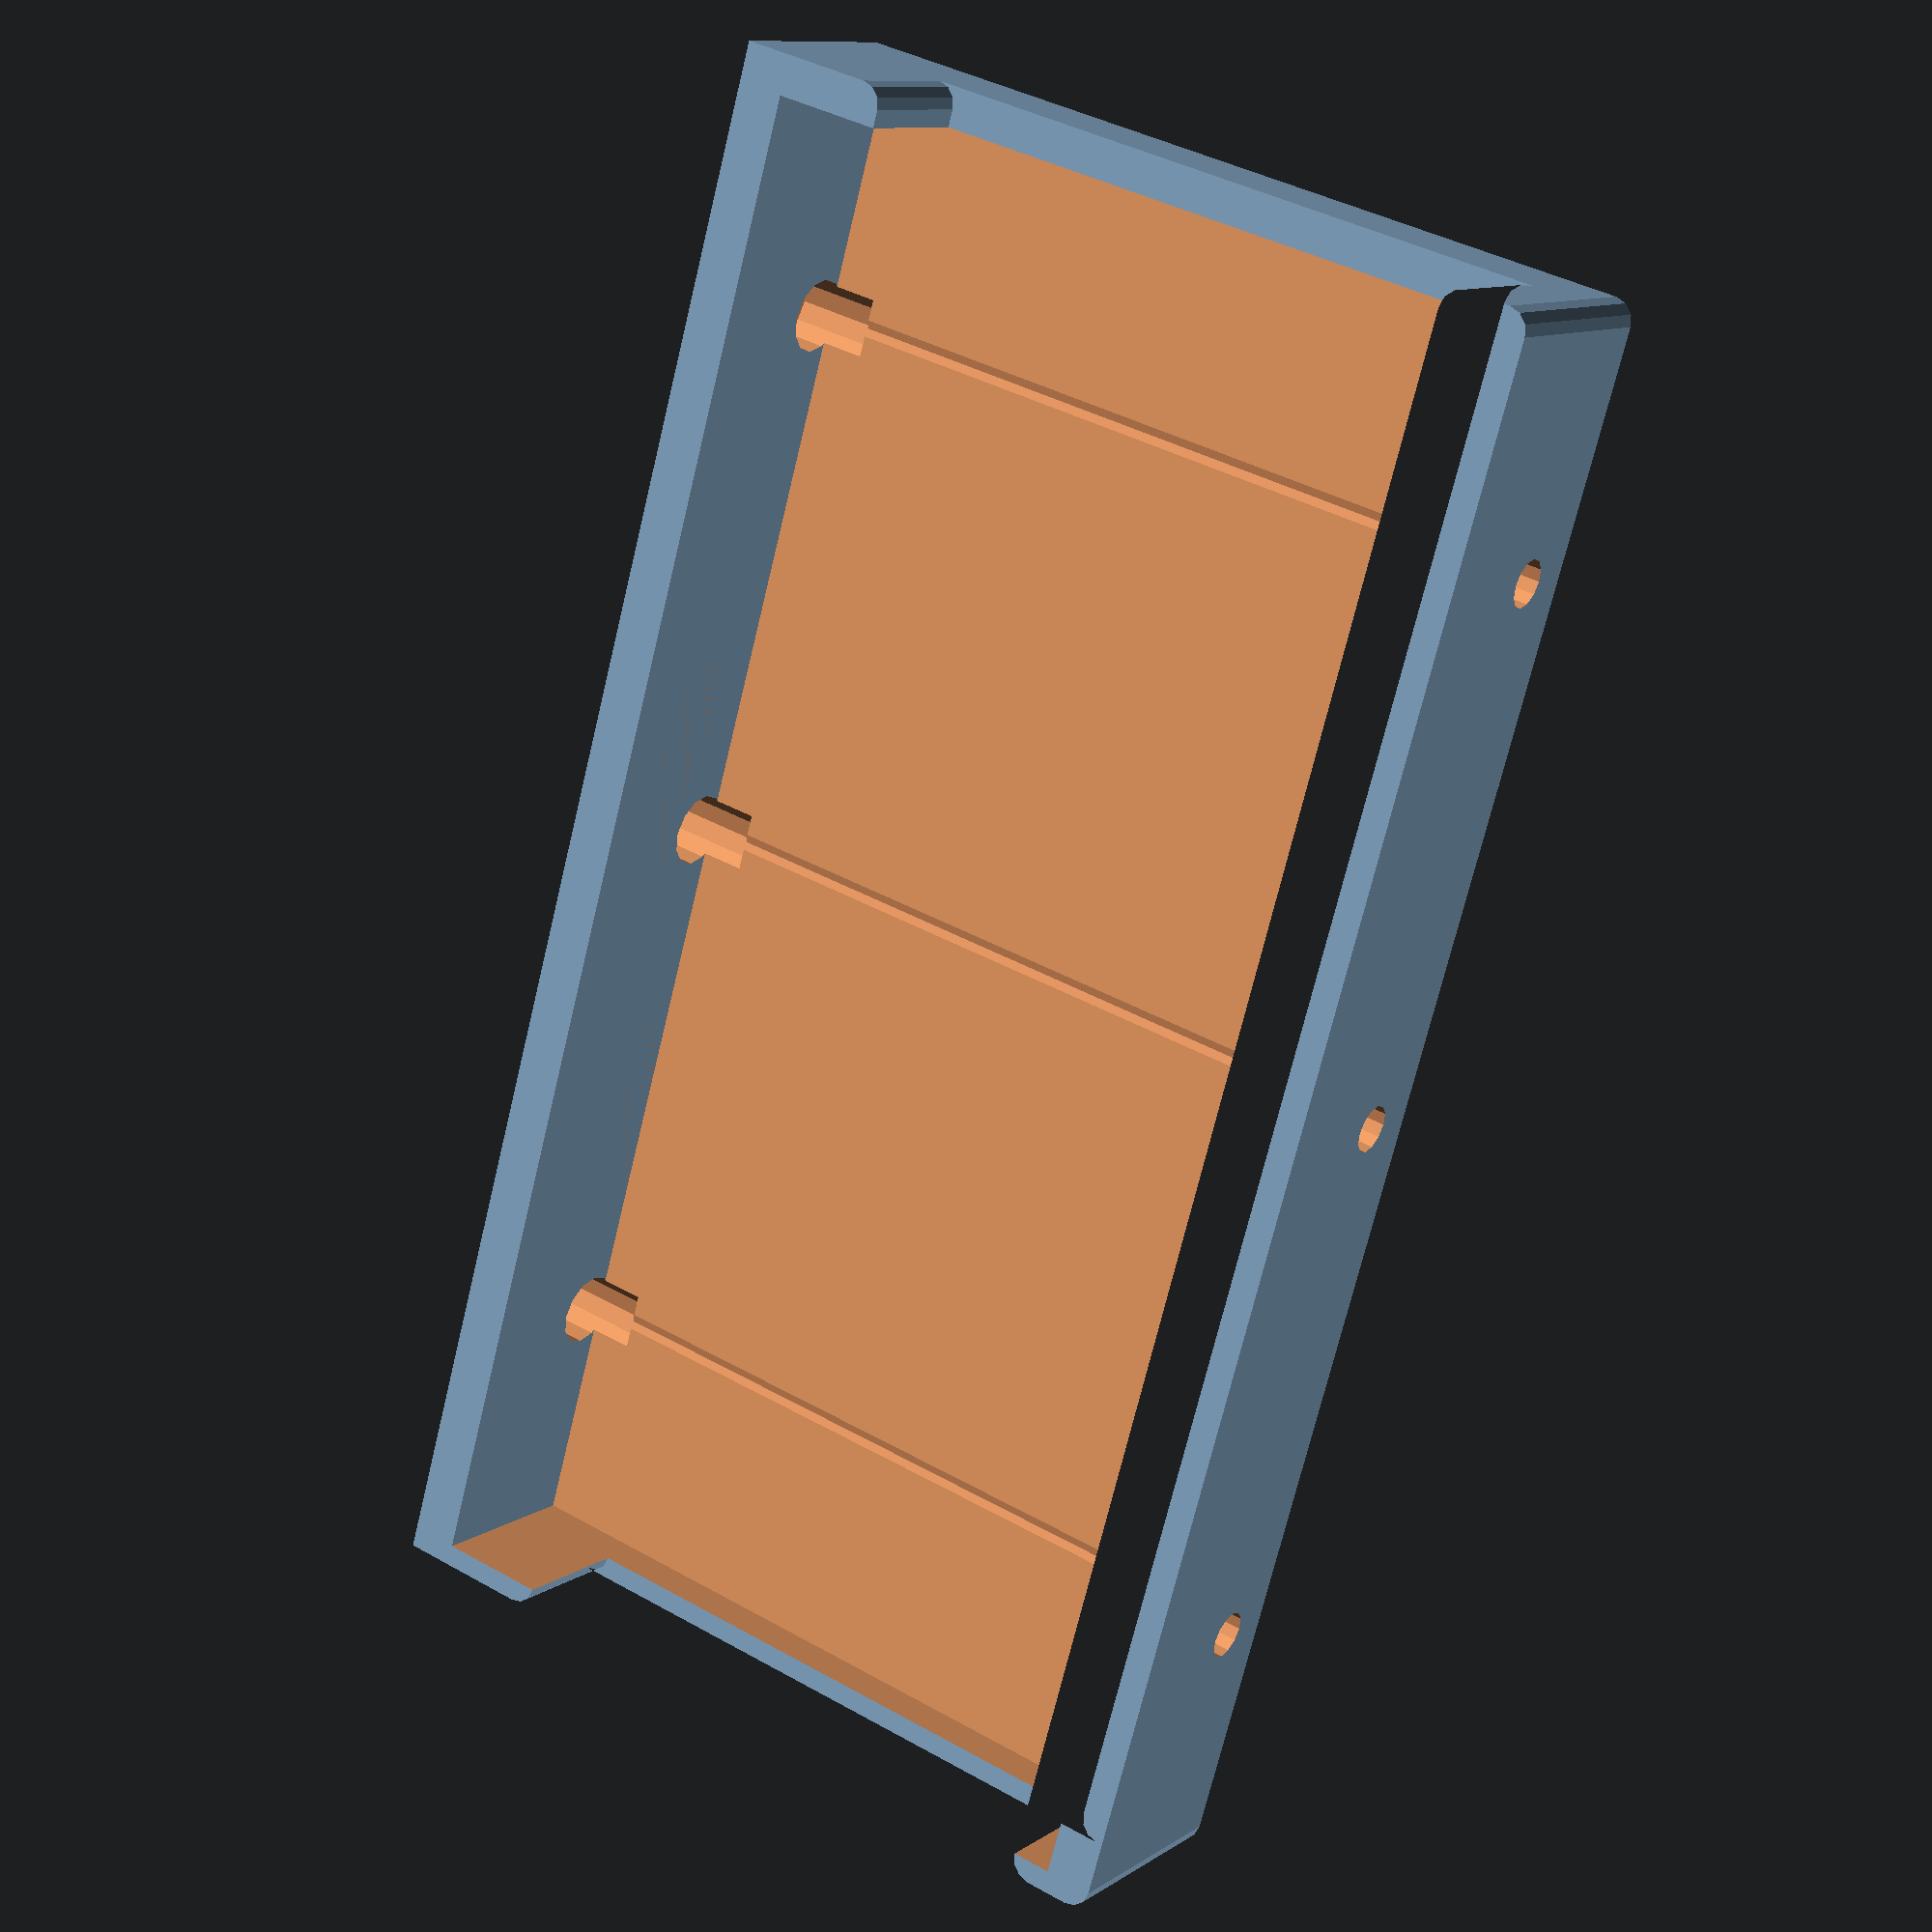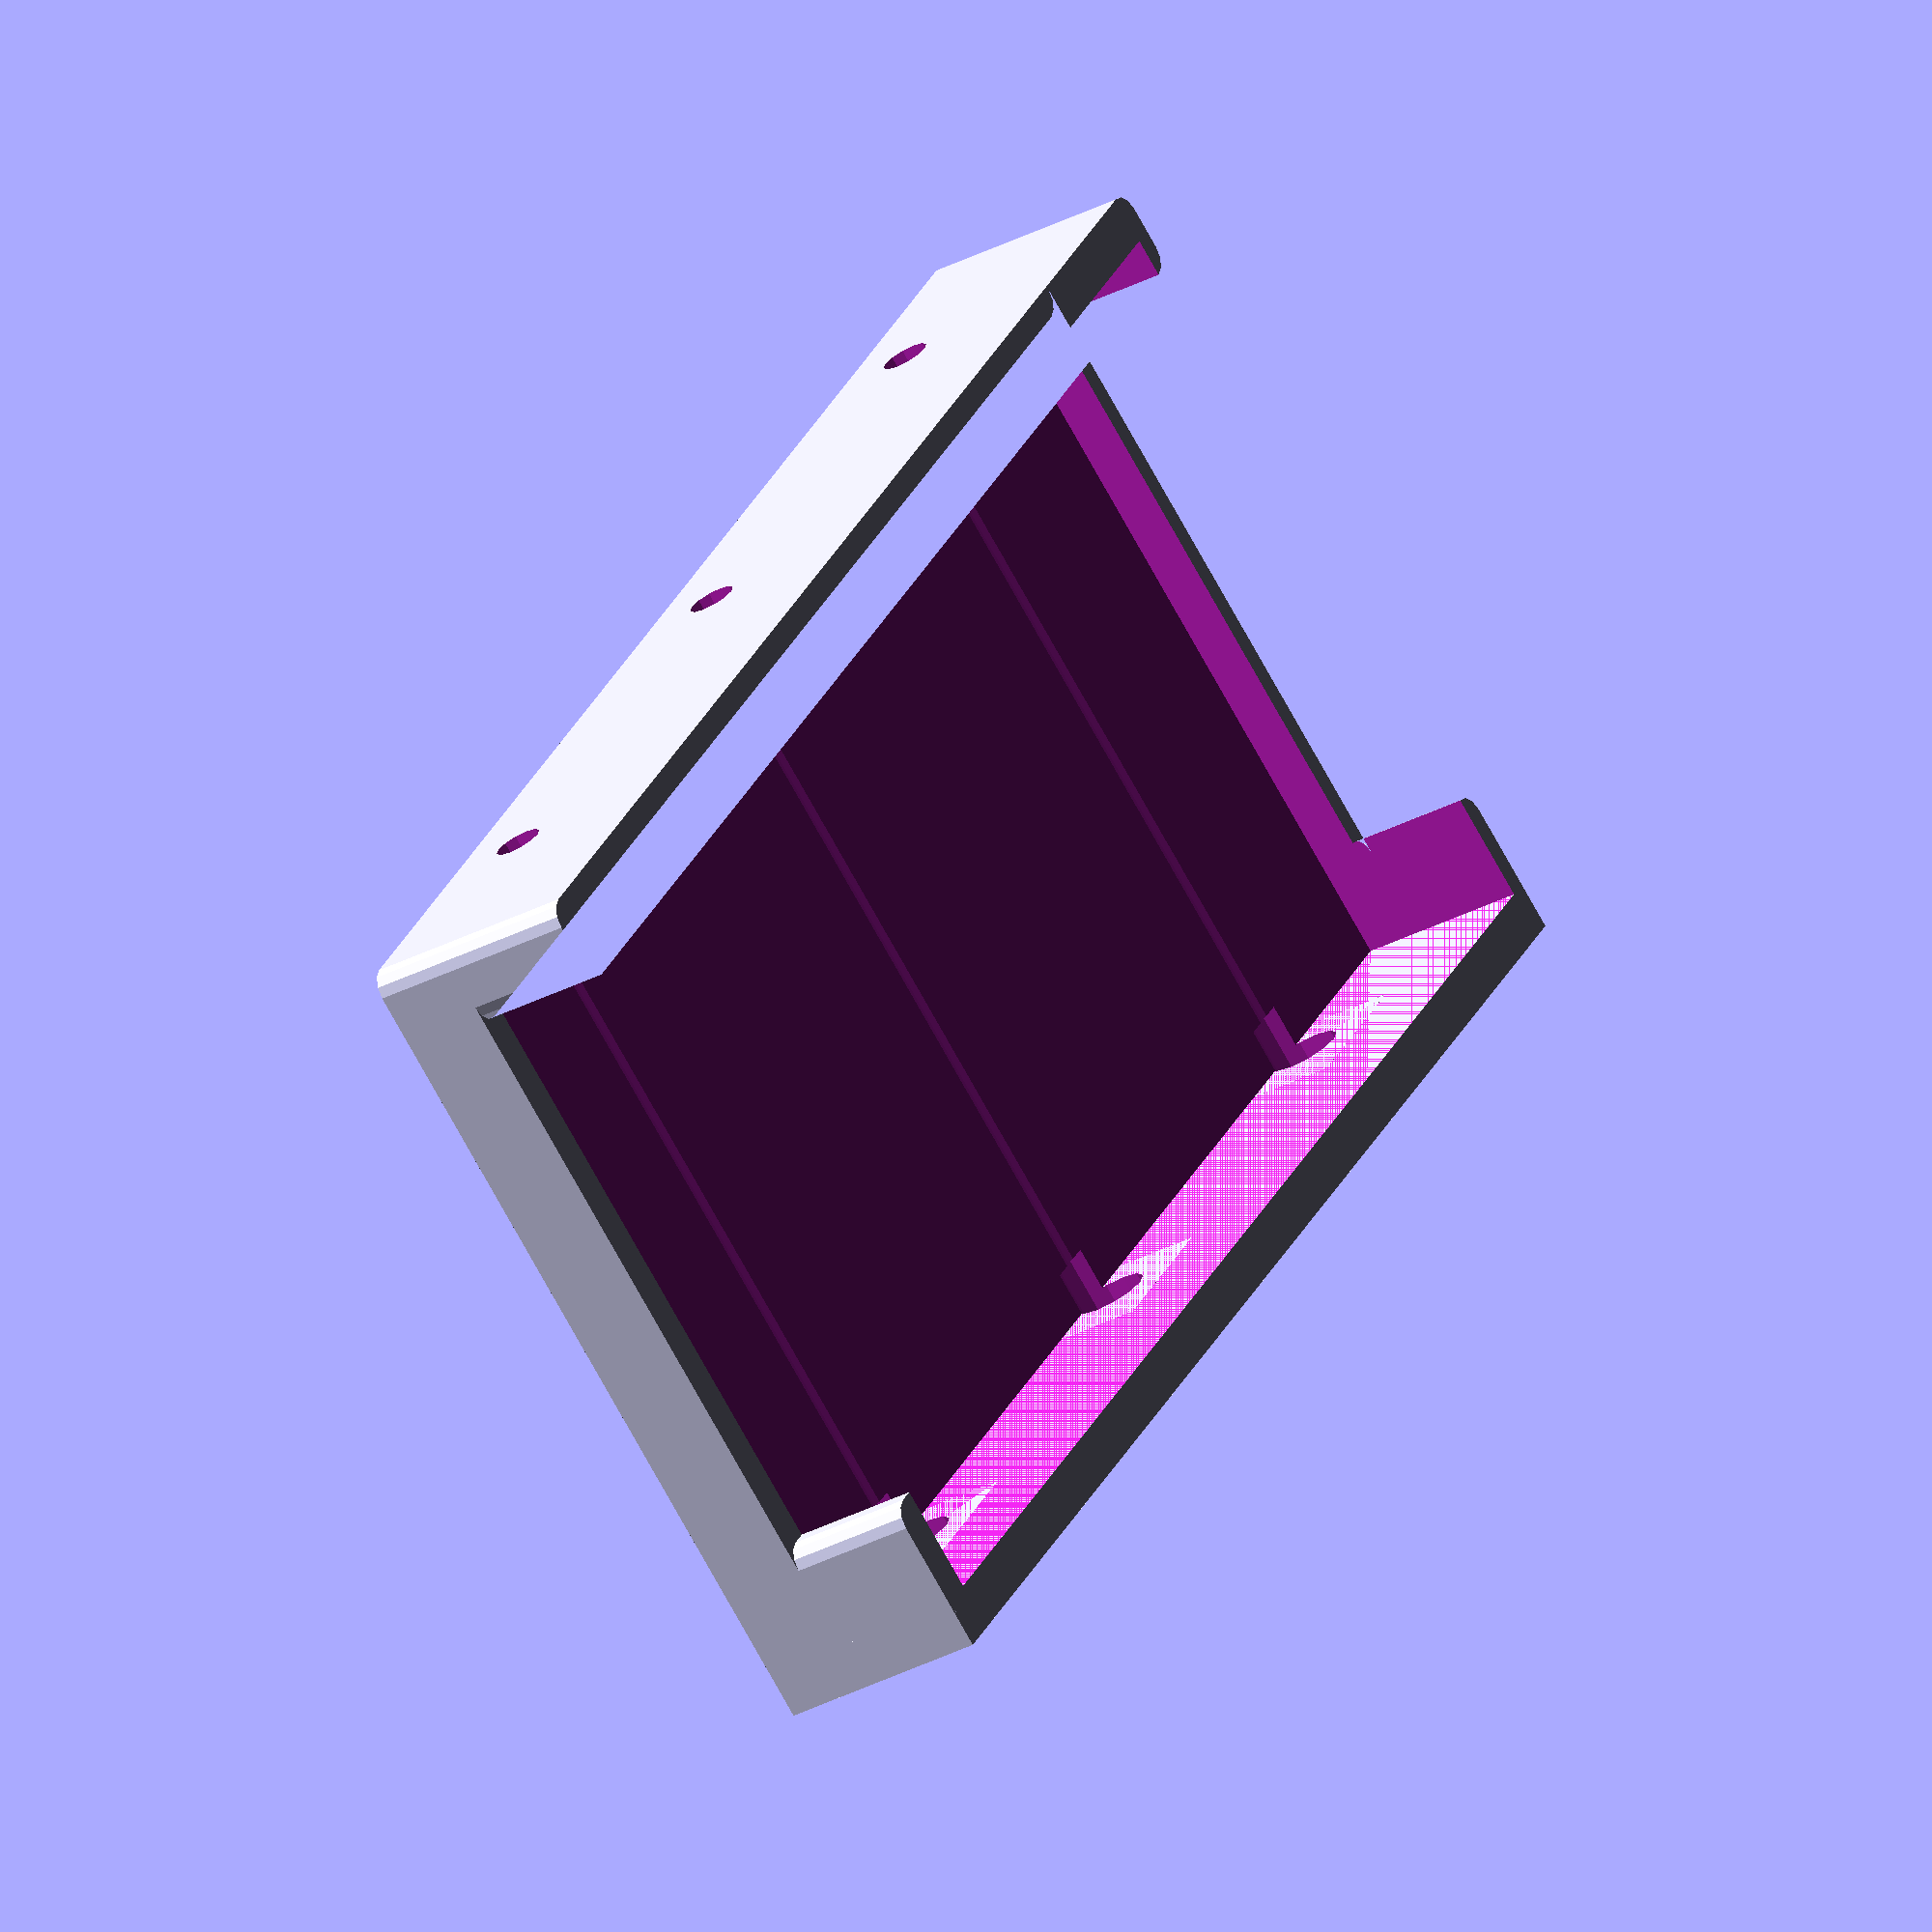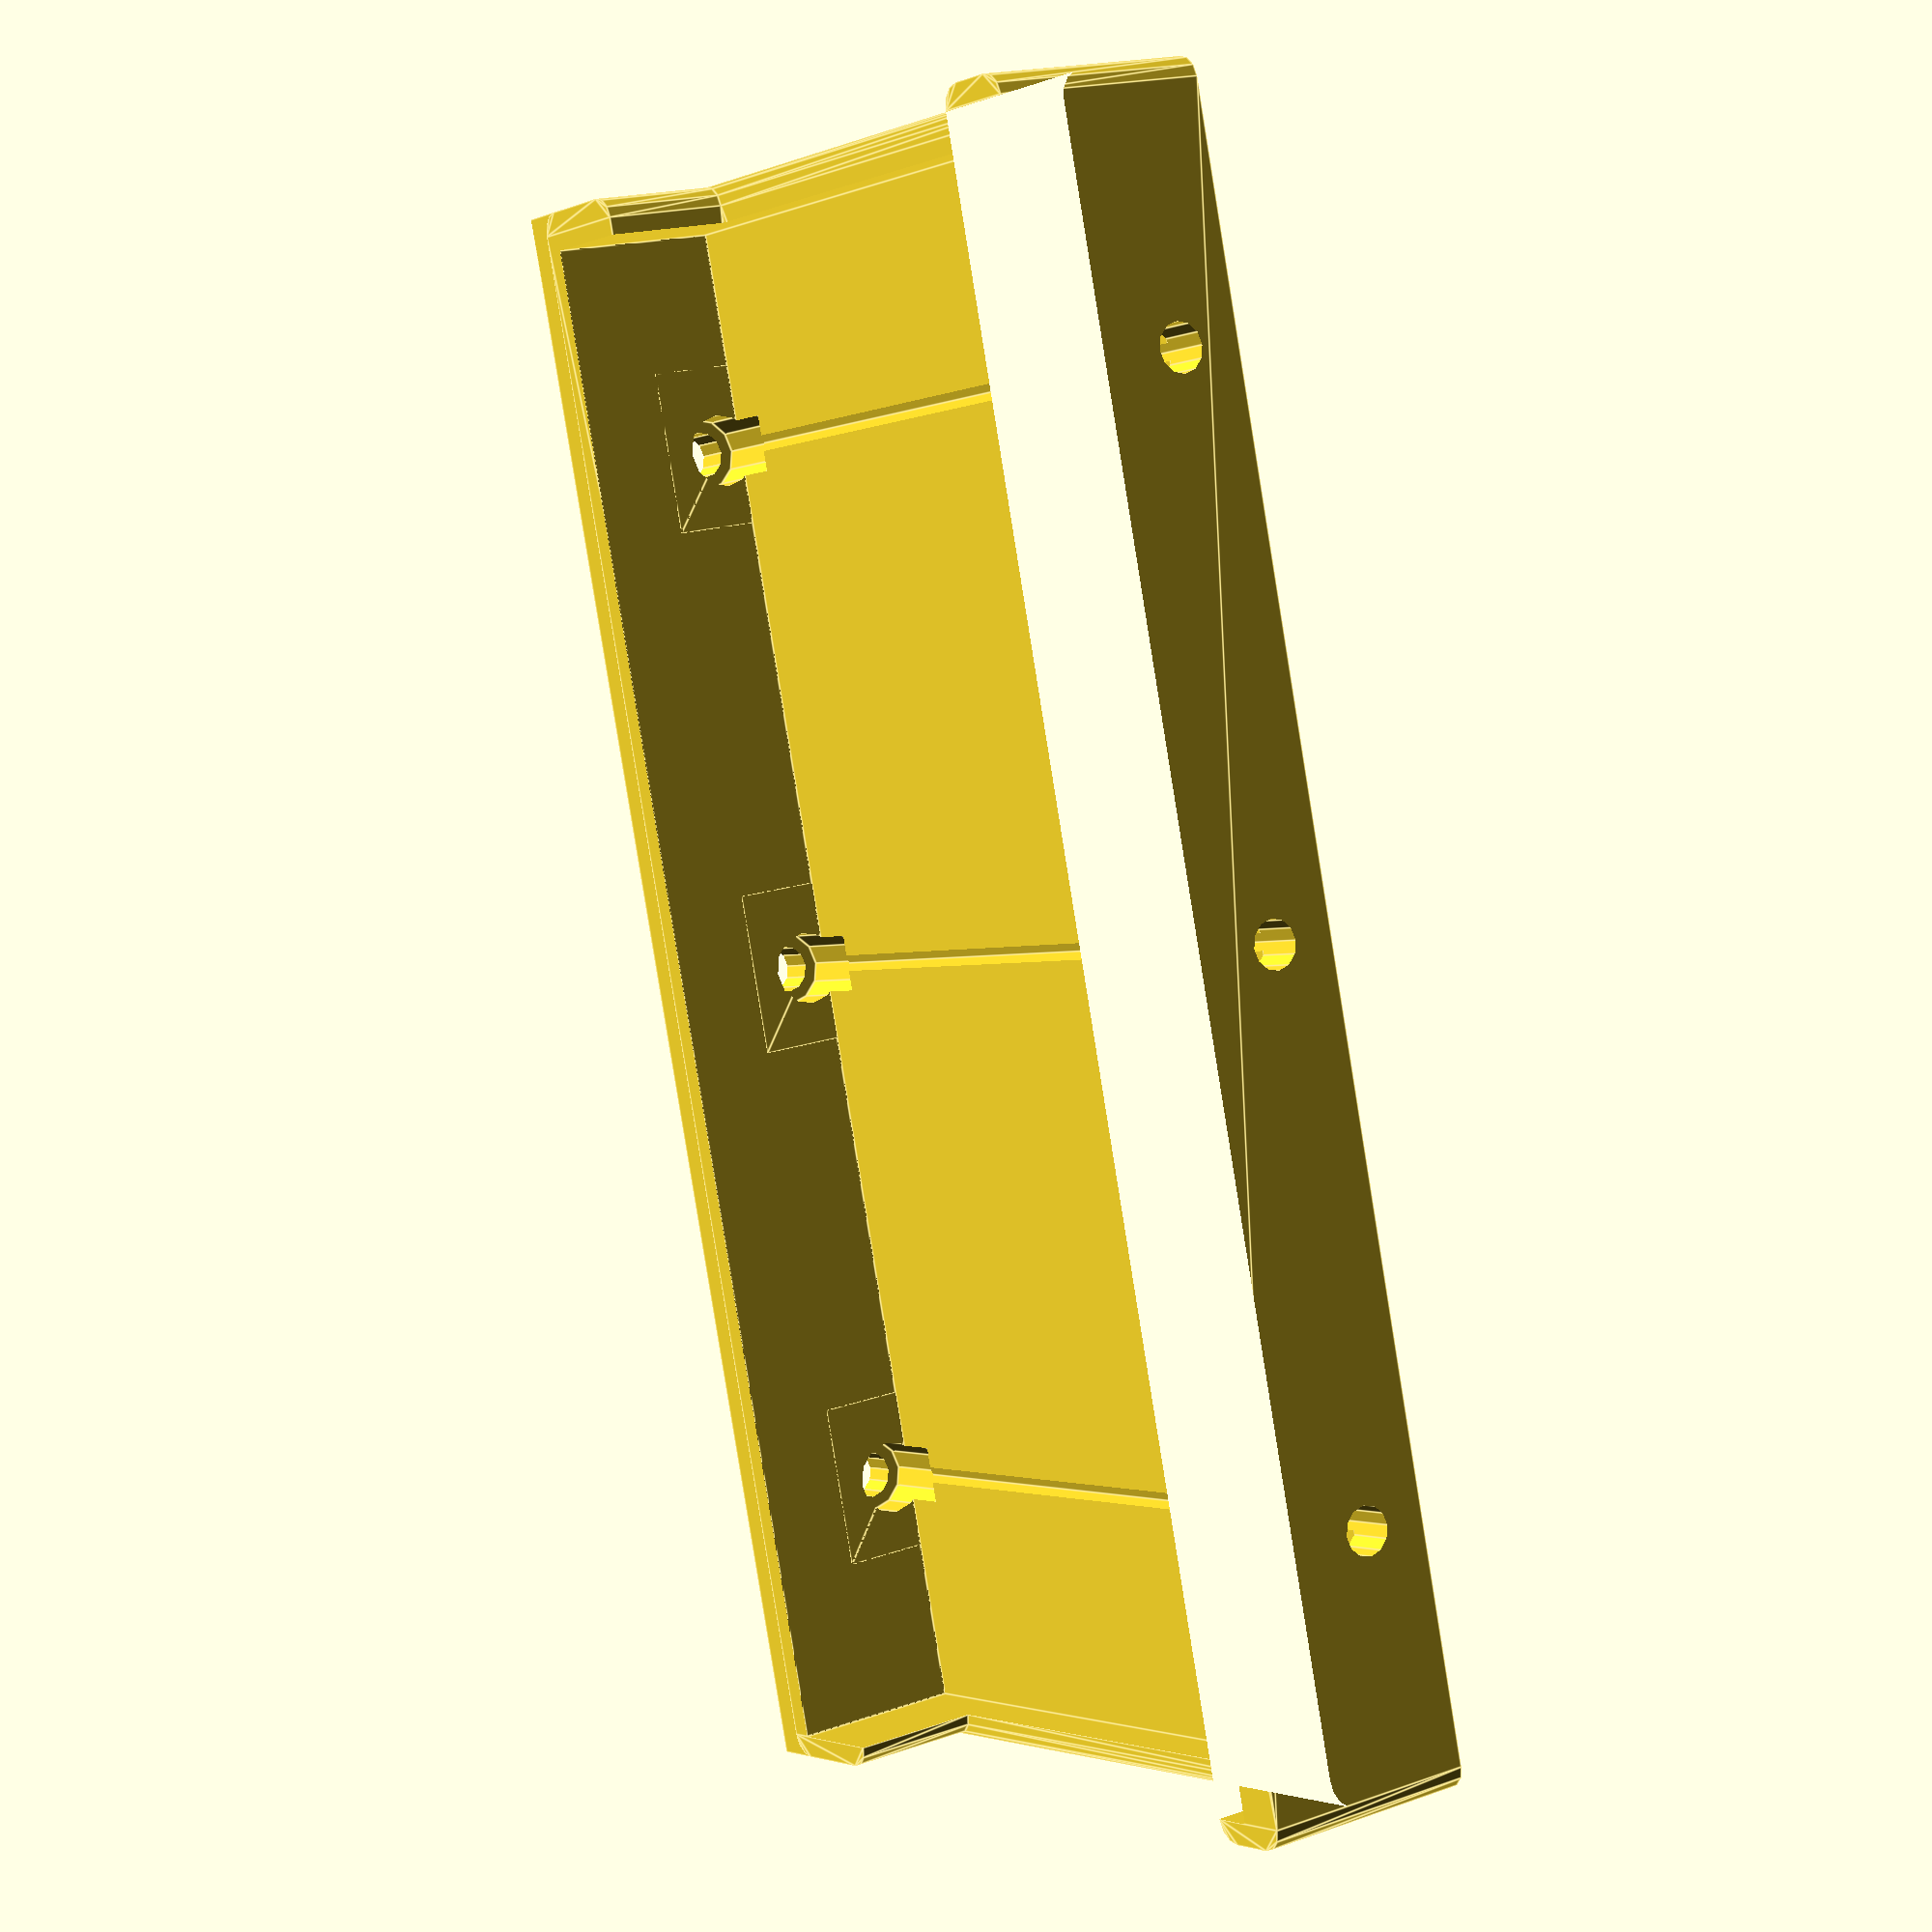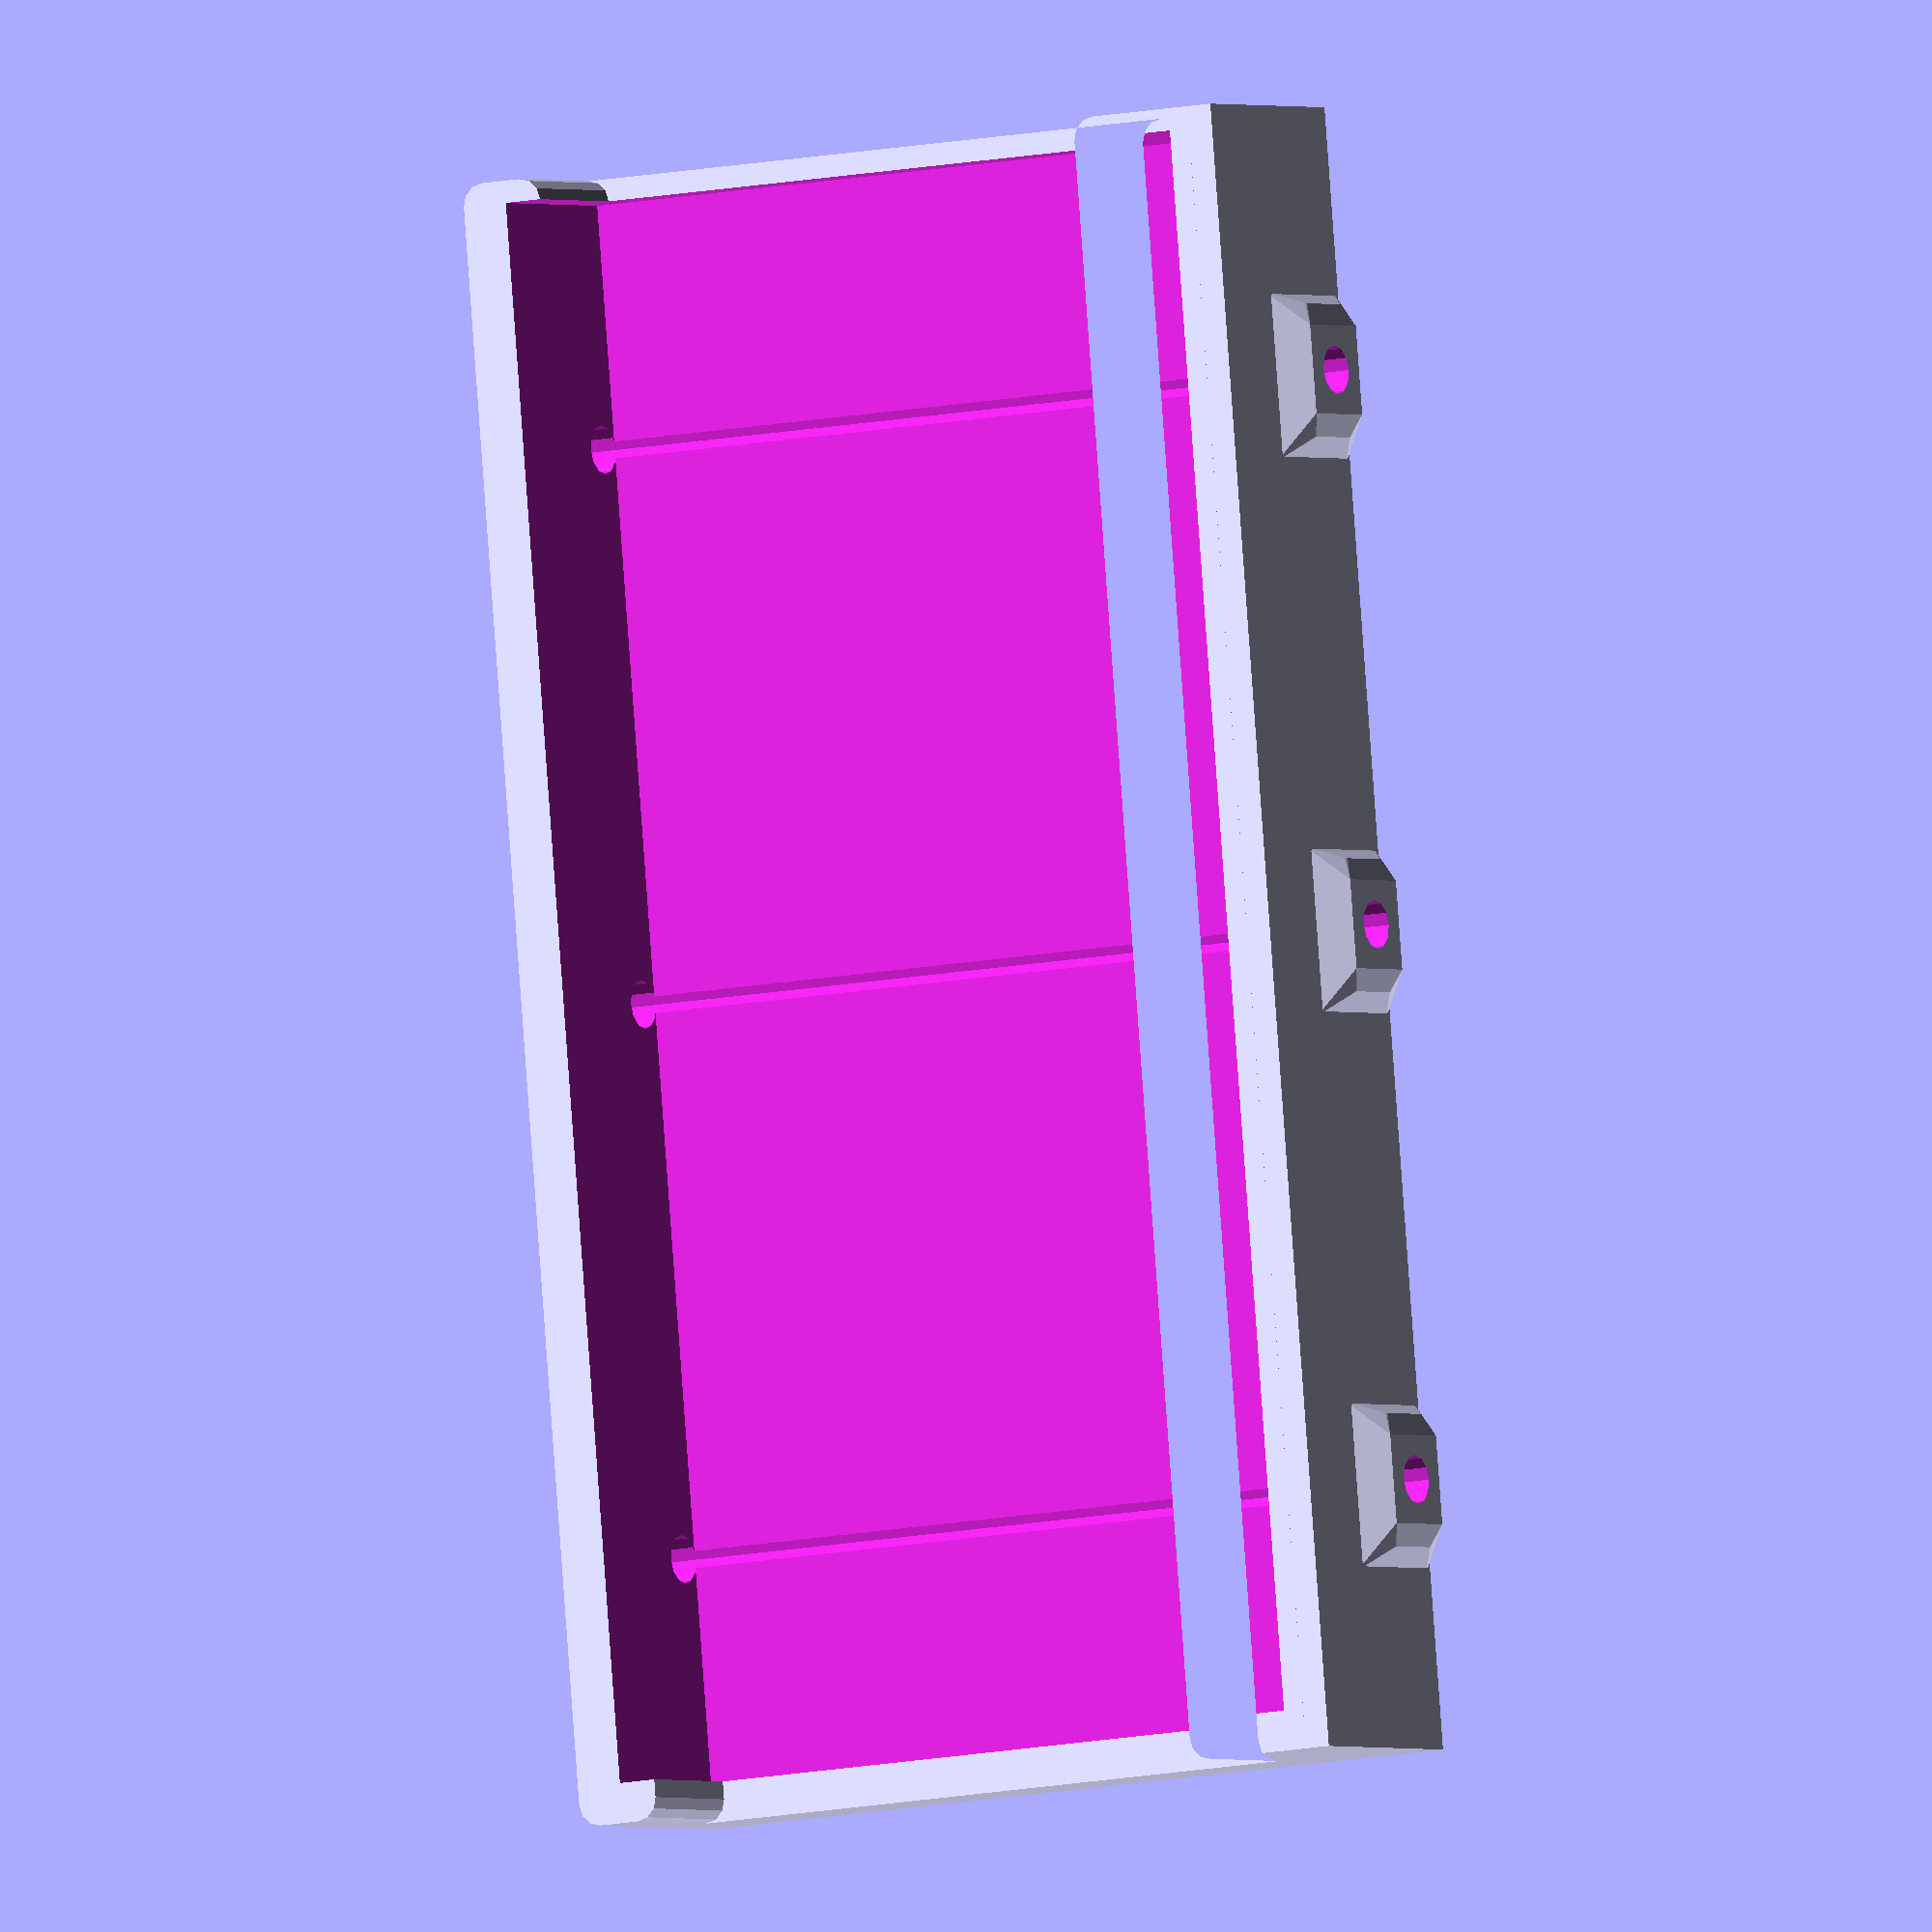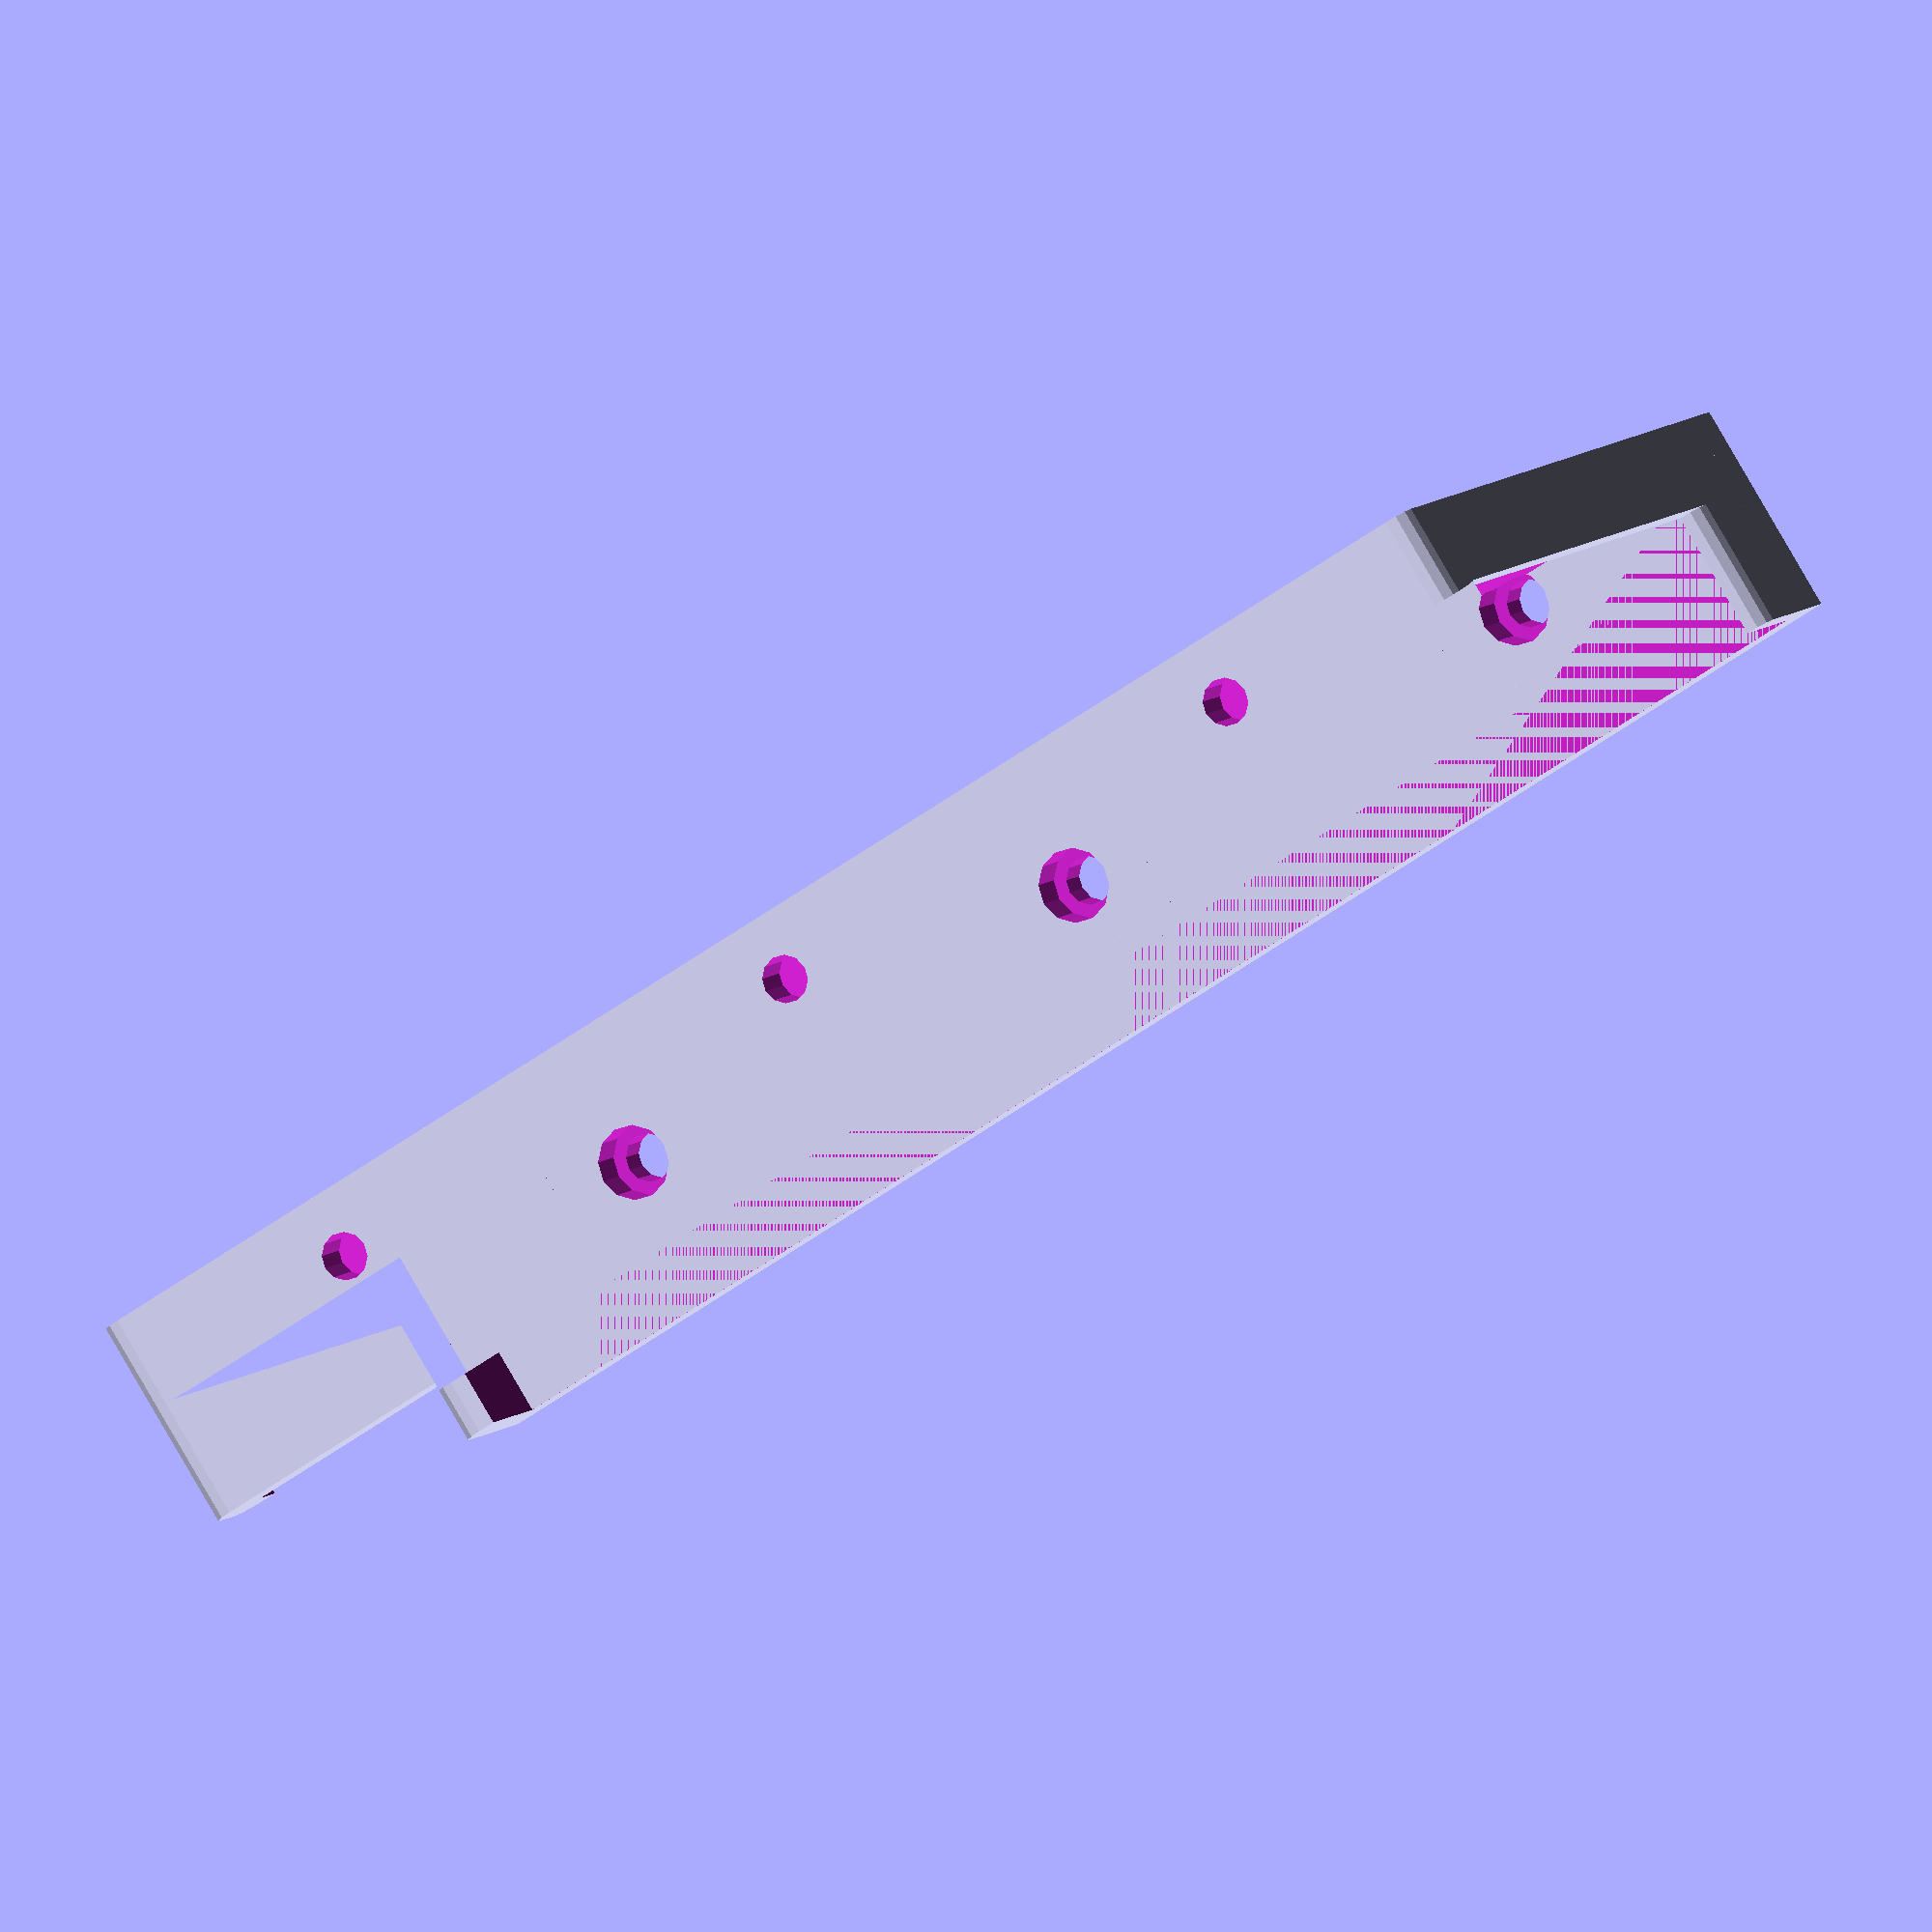
<openscad>
/*
	3D Power Supply Mount
	by Free Beachler of Terawatt Industries

This work is licensed under the Creative Commons Attribution-ShareAlike 3.0 Unported License. To view a copy of this license, visit http://creativecommons.org/licenses/by-sa/3.0/.
*/

//Round corner diameter
round_corner_diameter = 8;

m5_diameter = 5.5;
m5_nut_diameter = 9.5;
m5_cap_diameter = 8.5;
m4_diameter = 4.5;
m4_nut_diameter = 7.5;
m3_diameter = 3.2;
m3_nut_diameter = 5.3;

power_mount();
// power supply
//% color([0.1, 0.9, 0]) translate([0, 2.5, 10]) cube([85, 175, 70]);

module power_mount() {
	difference() {
		union() {
			platform();
			translate([0, 25 + 5 + 2.5, 17]) rotate([0, 0, 90]) mount_arm_m3(0, 0, 0, 0.1, 2);
			translate([0, 87.5 + 5 + 2.5, 17]) rotate([0, 0, 90]) mount_arm_m3(0, 0, 0, 0.1, 2);
			translate([0, 150 + 5 + 2.5, 17]) rotate([0, 0, 90]) mount_arm_m3(0, 0, 0, 0.1, 2);
		}
		translate([0, 2.5, 2.5]) mount_holes();
	}
}

module platform() {
	difference() {
		// round some corners
		translate([0, 0, 5]) minkowski() {
			difference() {
				cube([90, 180, 25]);
				translate([10, -5.1, 10]) cube([75, 205.2, 70]);
			}
			cylinder(r=2.5, h=0.01, center=false, $fn=12);
			//	rotate([0, 90, 0]) cylinder(r=2.5, h=0.01, center=false, $fn=12);
		}
		translate([0, 0, 10]) cube([87, 178, 75]);
	}
	// square the mount plate area
	translate([-5.5, -2.5, 5]) cube([5.5, 185, 25]);
	//	translate([-9.5, 5, 0]) cube([97.5, 185, 5]);
}

module mount_holes() {
	for (i = [25, 87.5, 150]) {
		rotate([0, 90, 0]) translate([-10, i, -20]) cylinder(r=m5_diameter / 2, h=150, center = false, $fn=12);
		rotate([0, 90, 0]) translate([-10, i, -4.9]) cylinder(r=m5_cap_diameter / 2, h=10, center = false, $fn=12);
	}
}


module mount_arm_m3(h, w, d, tol, wt) {
	for (z = [d - wt - 5 + 3.5]) {
		// trapezoid block
		difference() { 
			hull() {
				hull() {
					translate([h - 10, w + 4, z - 6]) cube([10, 5, 10], center = false);
					translate([h + 5, w, z + 6.5]) rotate([0, 90, 90]) cube([15, 15 + wt * 2, 5], center = false);
				}
				// rounded block
				translate([h - 12.5, w + wt + 1.5 + 3.5, z + 2.5]) rotate([90, 0, 90]) cylinder(r = 1, h = 15, center = false, $fn = 24);
				translate([h - 12.5, w + wt + 1.5 + 3.5, z - 7 + 2.5]) rotate([90, 0, 90]) cylinder(r = 1, h = 15, center = false, $fn = 24);
			}
			// M3 mount hole
			translate([h - 5, w * 2, z - 3.5 + 2.5]) rotate([90, 0, 0]) cylinder(r = 1.6, h = d * 2, center = false, $fn = 24);
		}
	}
}
</openscad>
<views>
elev=169.7 azim=196.0 roll=147.7 proj=p view=wireframe
elev=32.3 azim=215.7 roll=306.5 proj=o view=solid
elev=162.4 azim=163.9 roll=125.1 proj=p view=edges
elev=1.1 azim=175.2 roll=30.8 proj=o view=wireframe
elev=275.6 azim=246.1 roll=329.8 proj=o view=wireframe
</views>
